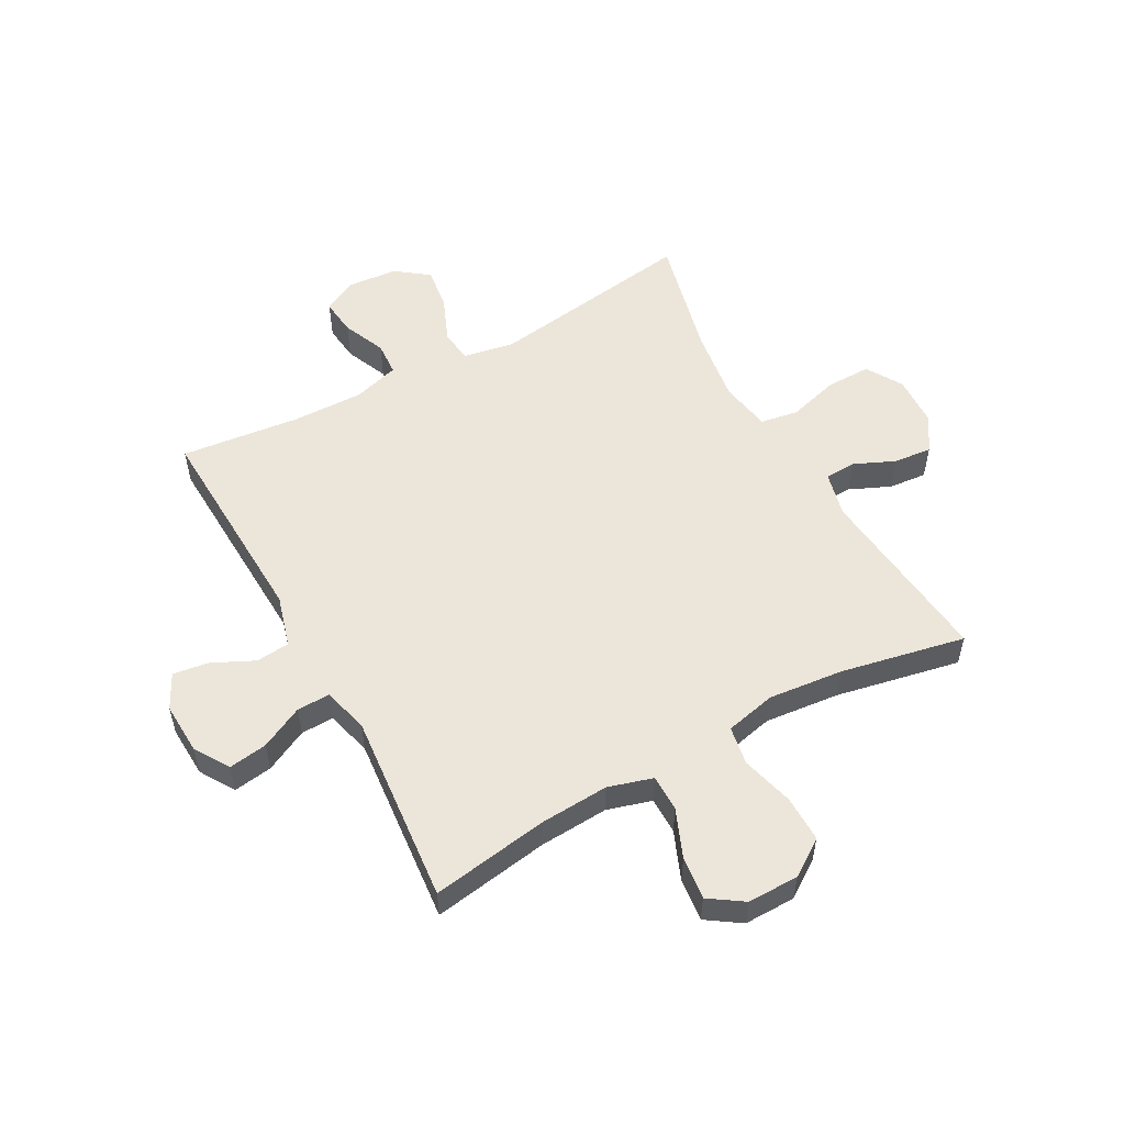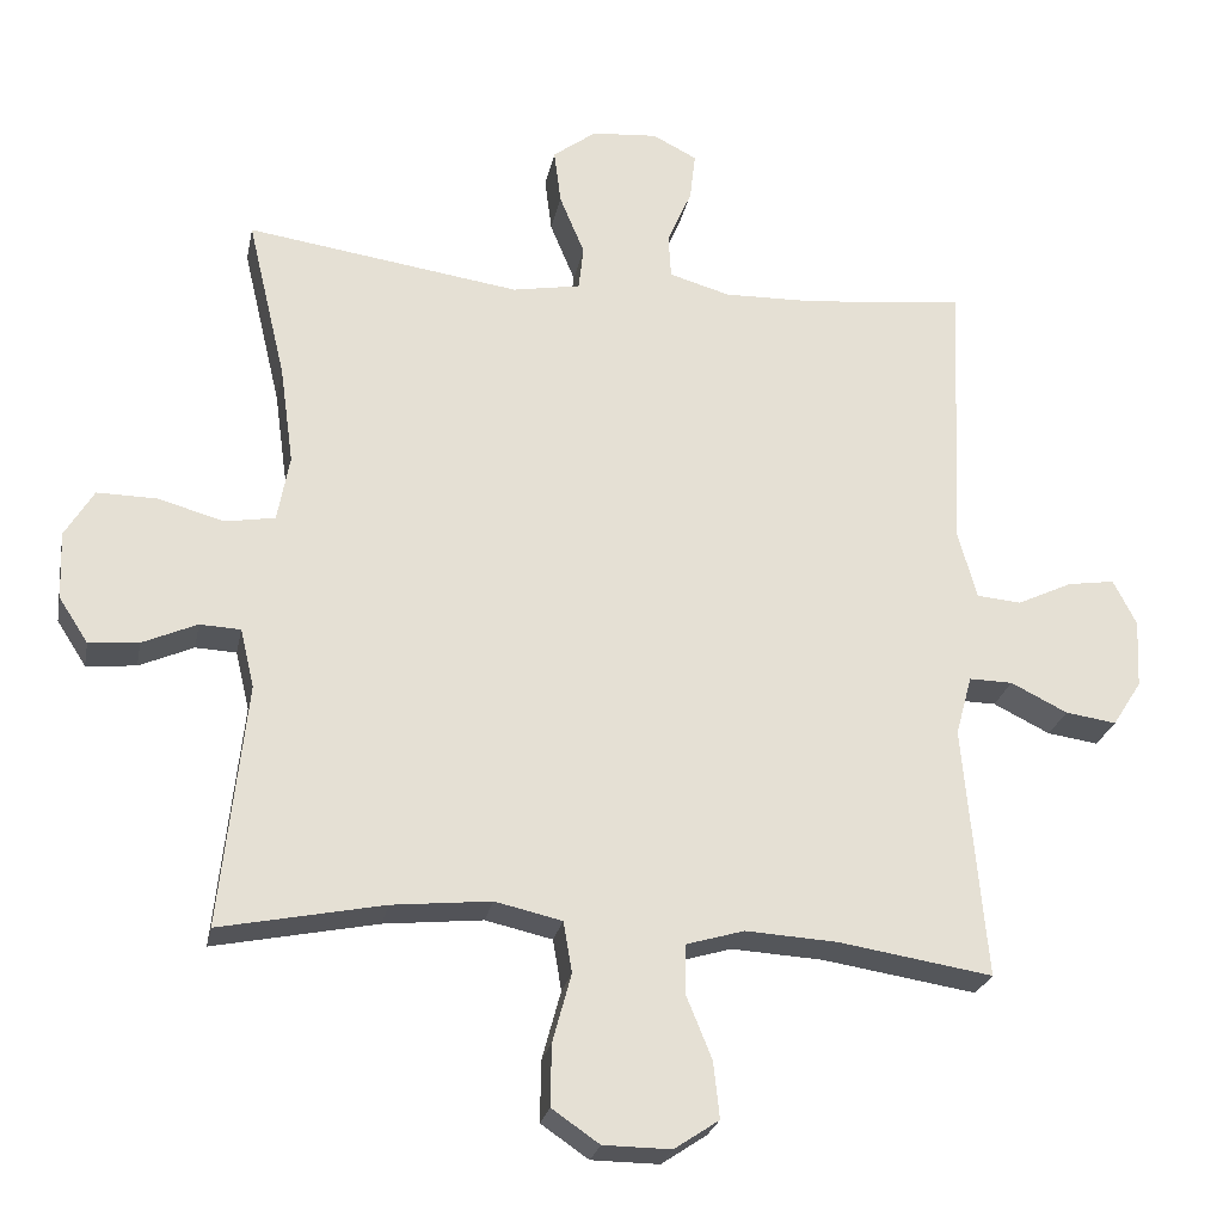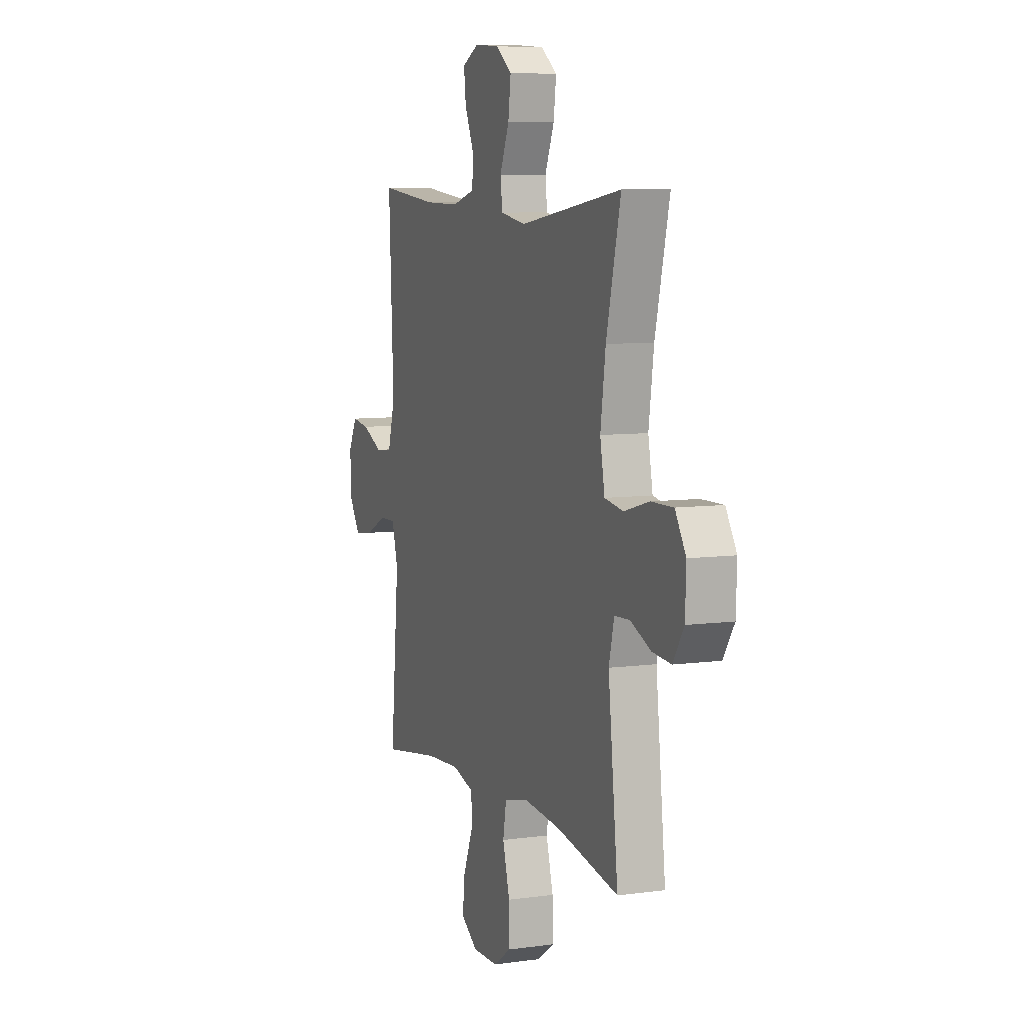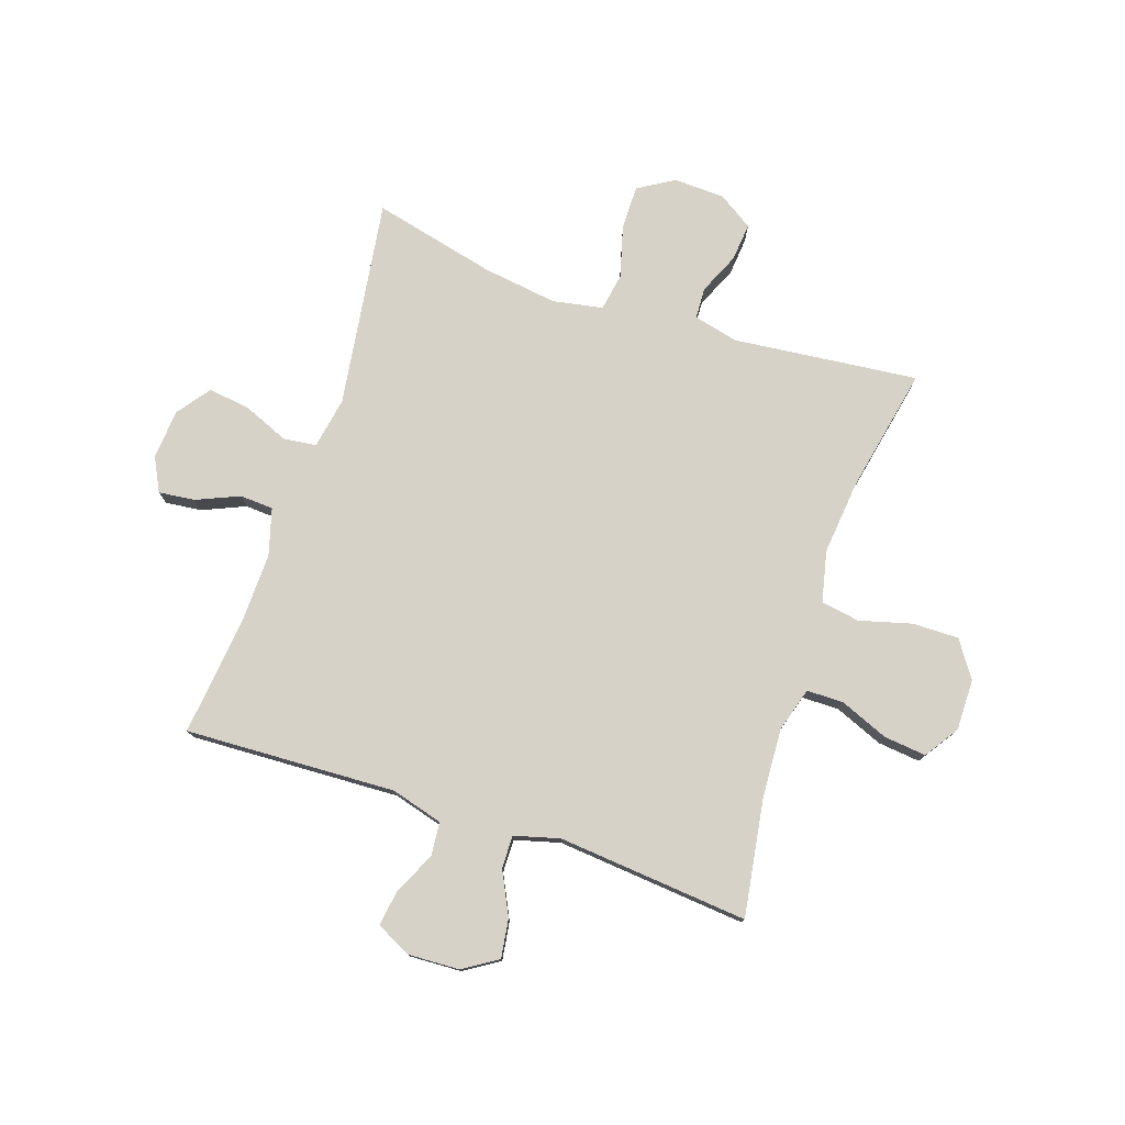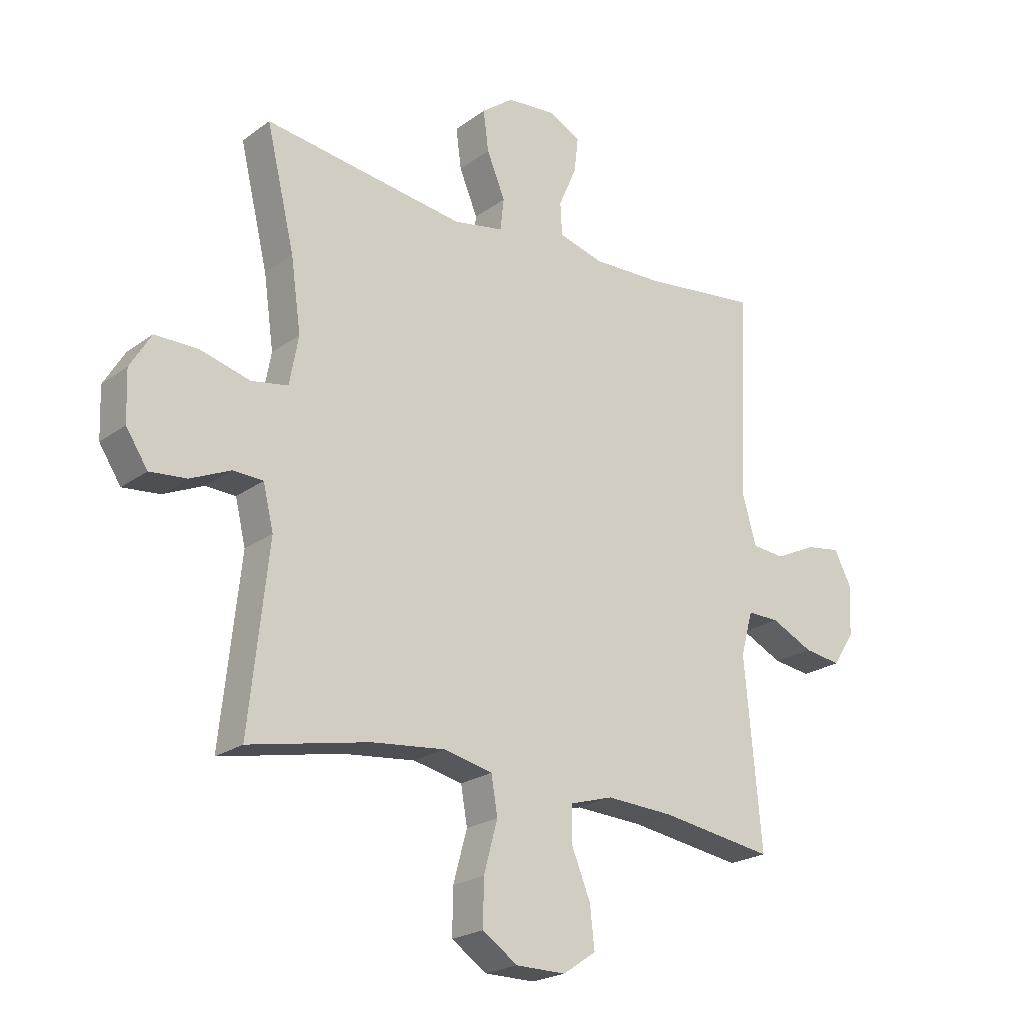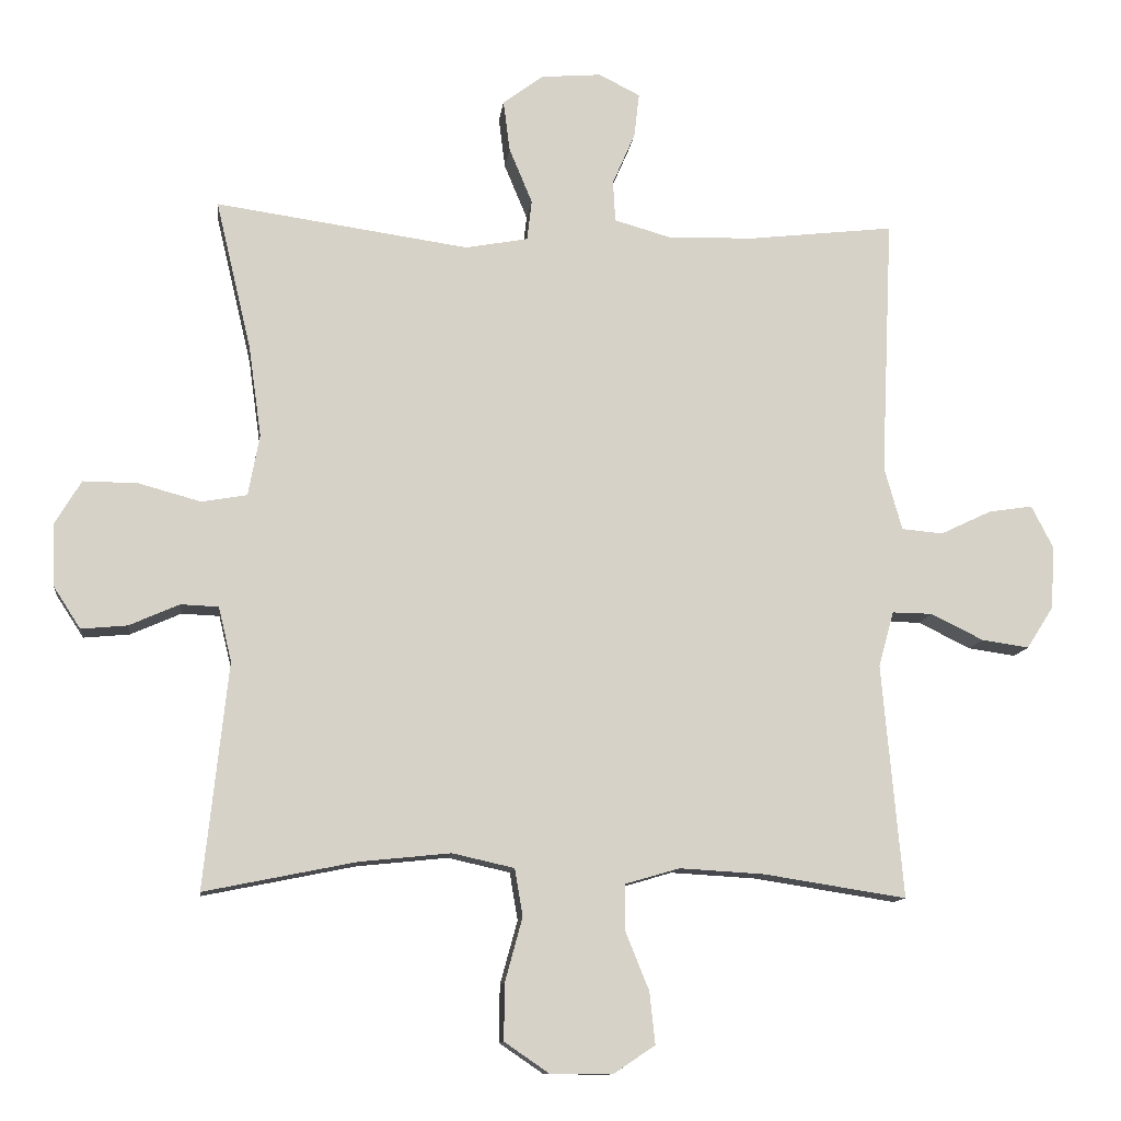
<metadata>
{"format":"obj","ext":"obj","renderer":"f3d","projection":"perspective","resolution":1024,"background":"white","views":[{"elev":54.6,"azim":151.3,"up":"+Y"},{"elev":-24.6,"azim":-11.1,"up":"+Z"},{"elev":7.5,"azim":-111.4,"up":"+Z"},{"elev":77.5,"azim":108.6,"up":"+Y"},{"elev":-21.9,"azim":-38.4,"up":"+Z"},{"elev":-11.3,"azim":-6.5,"up":"+Z"}]}
</metadata>
<code>
o path272_path272.001
v 0.2816 0.0375 0.4843
v 0.1567 0.0375 0.4815
v 0.07557 0.0375 0.5048
v 0.07224 0.0375 0.5637
v 0.1047 0.0375 0.6386
v 0.112 0.0375 0.7022
v 0.05302 0.0375 0.7324
v -0.0343 0.0375 0.7254
v -0.09206 0.0375 0.6824
v -0.08264 0.0375 0.609
v -0.04948 0.0375 0.529
v -0.05626 0.0375 0.4708
v -0.1465 0.0375 0.4546
v -0.5111 0.0375 0.5076
v -0.4599 0.0375 0.2916
v -0.4418 0.0375 0.1611
v -0.4582 0.0375 0.0729
v -0.5239 0.0375 0.06159
v -0.6138 0.0375 0.08629
v -0.6922 0.0375 0.08728
v -0.7305 0.0375 0.02419
v -0.7274 0.0375 -0.06583
v -0.6882 0.0375 -0.1263
v -0.6217 0.0375 -0.1202
v -0.5491 0.0375 -0.0883
v -0.4947 0.0375 -0.09083
v -0.476 0.0375 -0.1693
v -0.5111 0.0375 -0.4943
v -0.2926 0.0375 -0.4502
v -0.1606 0.0375 -0.4366
v -0.07142 0.0375 -0.4568
v -0.05996 0.0375 -0.5248
v -0.08494 0.0375 -0.6165
v -0.08608 0.0375 -0.698
v -0.02265 0.0375 -0.7415
v 0.06763 0.0375 -0.7425
v 0.1275 0.0375 -0.7023
v 0.1193 0.0375 -0.6272
v 0.08486 0.0375 -0.5424
v 0.08544 0.0375 -0.4777
v 0.1635 0.0375 -0.4548
v 0.2855 0.0375 -0.4619
v 0.4906 0.0375 -0.4943
v 0.4604 0.0375 -0.1582
v 0.482 0.0375 -0.07886
v 0.5398 0.0375 -0.0799
v 0.6154 0.0375 -0.1173
v 0.6832 0.0375 -0.1272
v 0.7218 0.0375 -0.06658
v 0.7261 0.0375 0.02441
v 0.6951 0.0375 0.08501
v 0.6322 0.0375 0.07552
v 0.5586 0.0375 0.04063
v 0.4996 0.0375 0.04613
v 0.474 0.0375 0.1371
v 0.4906 0.0375 0.5076
v 0.2816 -0.0375 0.4843
v 0.1567 -0.0375 0.4815
v 0.07557 -0.0375 0.5048
v 0.07224 -0.0375 0.5637
v 0.1047 -0.0375 0.6386
v 0.112 -0.0375 0.7022
v 0.05302 -0.0375 0.7324
v -0.0343 -0.0375 0.7254
v -0.09206 -0.0375 0.6824
v -0.08264 -0.0375 0.609
v -0.04948 -0.0375 0.529
v -0.05626 -0.0375 0.4708
v -0.1465 -0.0375 0.4546
v -0.5111 -0.0375 0.5076
v -0.4599 -0.0375 0.2916
v -0.4418 -0.0375 0.1611
v -0.4582 -0.0375 0.0729
v -0.5239 -0.0375 0.06159
v -0.6138 -0.0375 0.08629
v -0.6922 -0.0375 0.08728
v -0.7305 -0.0375 0.02419
v -0.7274 -0.0375 -0.06583
v -0.6882 -0.0375 -0.1263
v -0.6217 -0.0375 -0.1202
v -0.5491 -0.0375 -0.0883
v -0.4947 -0.0375 -0.09083
v -0.476 -0.0375 -0.1693
v -0.5111 -0.0375 -0.4943
v -0.2926 -0.0375 -0.4502
v -0.1606 -0.0375 -0.4366
v -0.07142 -0.0375 -0.4568
v -0.05996 -0.0375 -0.5248
v -0.08494 -0.0375 -0.6165
v -0.08608 -0.0375 -0.698
v -0.02265 -0.0375 -0.7415
v 0.06763 -0.0375 -0.7425
v 0.1275 -0.0375 -0.7023
v 0.1193 -0.0375 -0.6272
v 0.08486 -0.0375 -0.5424
v 0.08544 -0.0375 -0.4777
v 0.1635 -0.0375 -0.4548
v 0.2855 -0.0375 -0.4619
v 0.4906 -0.0375 -0.4943
v 0.4604 -0.0375 -0.1582
v 0.482 -0.0375 -0.07886
v 0.5398 -0.0375 -0.0799
v 0.6154 -0.0375 -0.1173
v 0.6832 -0.0375 -0.1272
v 0.7218 -0.0375 -0.06658
v 0.7261 -0.0375 0.02441
v 0.6951 -0.0375 0.08501
v 0.6322 -0.0375 0.07552
v 0.5586 -0.0375 0.04063
v 0.4996 -0.0375 0.04613
v 0.474 -0.0375 0.1371
v 0.4906 -0.0375 0.5076
v 0.7218 0.0375 -0.06658
v 0.7261 0.0375 0.02441
v 0.6951 0.0375 0.08501
v 0.6951 0.0375 0.08501
v 0.6832 0.0375 -0.1272
v 0.6832 0.0375 -0.1272
v 0.6322 0.0375 0.07552
v 0.6154 0.0375 -0.1173
v 0.5586 0.0375 0.04063
v 0.5398 0.0375 -0.0799
v 0.4996 0.0375 0.04613
v 0.4996 0.0375 0.04613
v 0.482 0.0375 -0.07886
v 0.482 0.0375 -0.07886
v 0.474 0.0375 0.1371
v 0.4604 0.0375 -0.1582
v 0.4906 0.0375 0.5076
v 0.4906 0.0375 0.5076
v 0.4906 0.0375 -0.4943
v 0.4906 0.0375 -0.4943
v 0.2855 0.0375 -0.4619
v 0.2816 0.0375 0.4843
v 0.1635 0.0375 -0.4548
v 0.1567 0.0375 0.4815
v 0.08544 0.0375 -0.4777
v 0.08544 0.0375 -0.4777
v 0.07557 0.0375 0.5048
v 0.07557 0.0375 0.5048
v 0.06763 0.0375 -0.7425
v 0.1275 0.0375 -0.7023
v 0.1275 0.0375 -0.7023
v 0.1193 0.0375 -0.6272
v 0.08486 0.0375 -0.5424
v 0.1047 0.0375 0.6386
v 0.112 0.0375 0.7022
v 0.112 0.0375 0.7022
v 0.05302 0.0375 0.7324
v 0.07224 0.0375 0.5637
v -0.02265 0.0375 -0.7415
v -0.0343 0.0375 0.7254
v -0.08608 0.0375 -0.698
v -0.09206 0.0375 0.6824
v -0.09206 0.0375 0.6824
v -0.04948 0.0375 0.529
v -0.05626 0.0375 0.4708
v -0.05626 0.0375 0.4708
v -0.08264 0.0375 0.609
v -0.1465 0.0375 0.4546
v -0.08494 0.0375 -0.6165
v -0.05996 0.0375 -0.5248
v -0.07142 0.0375 -0.4568
v -0.07142 0.0375 -0.4568
v -0.1606 0.0375 -0.4366
v -0.2926 0.0375 -0.4502
v -0.5111 0.0375 -0.4943
v -0.5111 0.0375 -0.4943
v -0.4418 0.0375 0.1611
v -0.4582 0.0375 0.0729
v -0.4582 0.0375 0.0729
v -0.4599 0.0375 0.2916
v -0.5239 0.0375 0.06159
v -0.4947 0.0375 -0.09083
v -0.4947 0.0375 -0.09083
v -0.476 0.0375 -0.1693
v -0.5111 0.0375 0.5076
v -0.5111 0.0375 0.5076
v -0.5491 0.0375 -0.0883
v -0.6138 0.0375 0.08629
v -0.6217 0.0375 -0.1202
v -0.6922 0.0375 0.08728
v -0.6882 0.0375 -0.1263
v -0.6882 0.0375 -0.1263
v -0.7274 0.0375 -0.06583
v -0.7305 0.0375 0.02419
v 0.7218 -0.0375 -0.06658
v 0.7261 -0.0375 0.02441
v 0.6951 -0.0375 0.08501
v 0.6951 -0.0375 0.08501
v 0.6832 -0.0375 -0.1272
v 0.6832 -0.0375 -0.1272
v 0.6322 -0.0375 0.07552
v 0.6154 -0.0375 -0.1173
v 0.5586 -0.0375 0.04063
v 0.5398 -0.0375 -0.0799
v 0.4996 -0.0375 0.04613
v 0.4996 -0.0375 0.04613
v 0.482 -0.0375 -0.07886
v 0.482 -0.0375 -0.07886
v 0.474 -0.0375 0.1371
v 0.4604 -0.0375 -0.1582
v 0.4906 -0.0375 0.5076
v 0.4906 -0.0375 0.5076
v 0.4906 -0.0375 -0.4943
v 0.4906 -0.0375 -0.4943
v 0.2855 -0.0375 -0.4619
v 0.2816 -0.0375 0.4843
v 0.1635 -0.0375 -0.4548
v 0.1567 -0.0375 0.4815
v 0.08544 -0.0375 -0.4777
v 0.08544 -0.0375 -0.4777
v 0.07557 -0.0375 0.5048
v 0.07557 -0.0375 0.5048
v 0.06763 -0.0375 -0.7425
v 0.1275 -0.0375 -0.7023
v 0.1275 -0.0375 -0.7023
v 0.1193 -0.0375 -0.6272
v 0.08486 -0.0375 -0.5424
v 0.1047 -0.0375 0.6386
v 0.112 -0.0375 0.7022
v 0.112 -0.0375 0.7022
v 0.05302 -0.0375 0.7324
v 0.07224 -0.0375 0.5637
v -0.02265 -0.0375 -0.7415
v -0.0343 -0.0375 0.7254
v -0.08608 -0.0375 -0.698
v -0.09206 -0.0375 0.6824
v -0.09206 -0.0375 0.6824
v -0.04948 -0.0375 0.529
v -0.05626 -0.0375 0.4708
v -0.05626 -0.0375 0.4708
v -0.08264 -0.0375 0.609
v -0.1465 -0.0375 0.4546
v -0.08494 -0.0375 -0.6165
v -0.05996 -0.0375 -0.5248
v -0.07142 -0.0375 -0.4568
v -0.07142 -0.0375 -0.4568
v -0.1606 -0.0375 -0.4366
v -0.2926 -0.0375 -0.4502
v -0.5111 -0.0375 -0.4943
v -0.5111 -0.0375 -0.4943
v -0.4418 -0.0375 0.1611
v -0.4582 -0.0375 0.0729
v -0.4582 -0.0375 0.0729
v -0.4599 -0.0375 0.2916
v -0.5239 -0.0375 0.06159
v -0.4947 -0.0375 -0.09083
v -0.4947 -0.0375 -0.09083
v -0.476 -0.0375 -0.1693
v -0.5111 -0.0375 0.5076
v -0.5111 -0.0375 0.5076
v -0.5491 -0.0375 -0.0883
v -0.6138 -0.0375 0.08629
v -0.6217 -0.0375 -0.1202
v -0.6922 -0.0375 0.08728
v -0.6882 -0.0375 -0.1263
v -0.6882 -0.0375 -0.1263
v -0.7274 -0.0375 -0.06583
v -0.7305 -0.0375 0.02419
f 193 187 188
f 257 255 259
f 233 226 228
f 234 244 231
f 220 223 226
f 211 236 219
f 243 244 234
f 231 237 199
f 218 215 216
f 225 218 235
f 194 187 193
f 199 237 202
f 246 243 234
f 246 234 251
f 231 201 210
f 210 201 208
f 199 196 197
f 230 224 233
f 209 237 211
f 231 199 201
f 187 194 191
f 202 237 209
f 195 194 193
f 237 236 211
f 219 235 218
f 254 253 247
f 193 188 189
f 235 219 236
f 240 239 250
f 208 201 203
f 247 248 244
f 256 260 254
f 202 209 207
f 231 210 213
f 239 244 250
f 194 195 196
f 218 225 215
f 240 250 241
f 244 237 231
f 202 207 205
f 259 255 260
f 223 220 221
f 247 253 248
f 239 237 244
f 231 213 230
f 213 224 230
f 227 225 235
f 248 250 244
f 260 255 254
f 253 254 255
f 233 220 226
f 220 233 224
f 201 199 197
f 197 196 195
f 49 50 106 105
f 50 116 190 106
f 118 49 105 192
f 51 52 108 107
f 47 48 104 103
f 52 53 109 108
f 46 47 103 102
f 53 124 198 109
f 126 46 102 200
f 54 55 111 110
f 44 45 101 100
f 55 130 204 111
f 132 44 100 206
f 42 43 99 98
f 56 1 57 112
f 41 42 98 97
f 1 2 58 57
f 138 41 97 212
f 2 140 214 58
f 36 143 217 92
f 37 38 94 93
f 38 39 95 94
f 5 148 222 61
f 6 7 63 62
f 4 5 61 60
f 39 40 96 95
f 3 4 60 59
f 35 36 92 91
f 7 8 64 63
f 34 35 91 90
f 8 155 229 64
f 11 158 232 67
f 10 11 67 66
f 9 10 66 65
f 12 13 69 68
f 33 34 90 89
f 32 33 89 88
f 164 32 88 238
f 30 31 87 86
f 29 30 86 85
f 168 29 85 242
f 16 171 245 72
f 15 16 72 71
f 17 18 74 73
f 175 27 83 249
f 178 15 71 252
f 13 14 70 69
f 25 26 82 81
f 27 28 84 83
f 18 19 75 74
f 24 25 81 80
f 19 20 76 75
f 184 24 80 258
f 22 23 79 78
f 21 22 78 77
f 20 21 77 76
f 119 114 113
f 183 185 181
f 159 154 152
f 160 157 170
f 146 152 149
f 137 145 162
f 169 160 170
f 157 125 163
f 144 142 141
f 151 161 144
f 120 119 113
f 125 128 163
f 172 160 169
f 172 177 160
f 157 136 127
f 136 134 127
f 125 123 122
f 156 159 150
f 135 137 163
f 157 127 125
f 113 117 120
f 128 135 163
f 121 119 120
f 163 137 162
f 145 144 161
f 180 173 179
f 119 115 114
f 161 162 145
f 166 176 165
f 134 129 127
f 173 170 174
f 182 180 186
f 128 133 135
f 157 139 136
f 165 176 170
f 120 122 121
f 144 141 151
f 166 167 176
f 170 157 163
f 128 131 133
f 185 186 181
f 149 147 146
f 173 174 179
f 165 170 163
f 157 156 139
f 139 156 150
f 153 161 151
f 174 170 176
f 186 180 181
f 179 181 180
f 159 152 146
f 146 150 159
f 127 123 125
f 123 121 122

</code>
